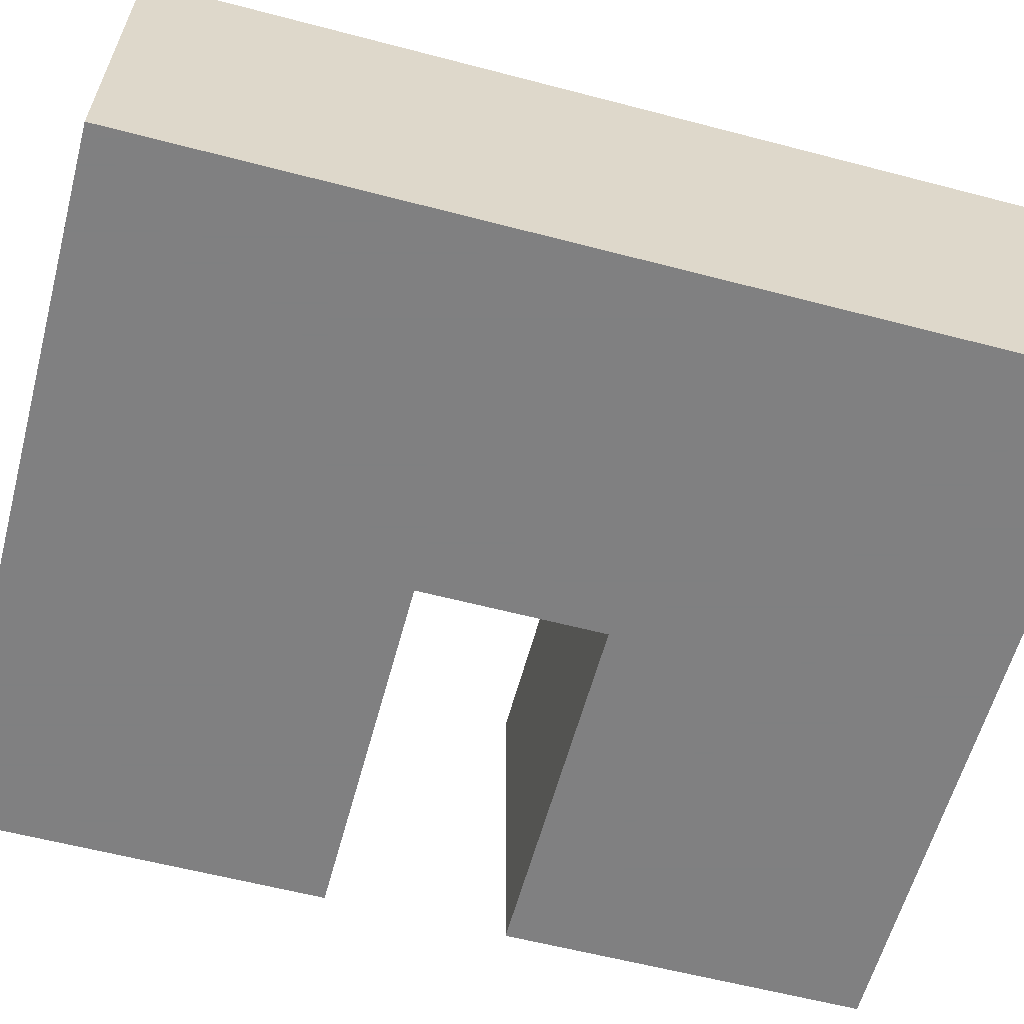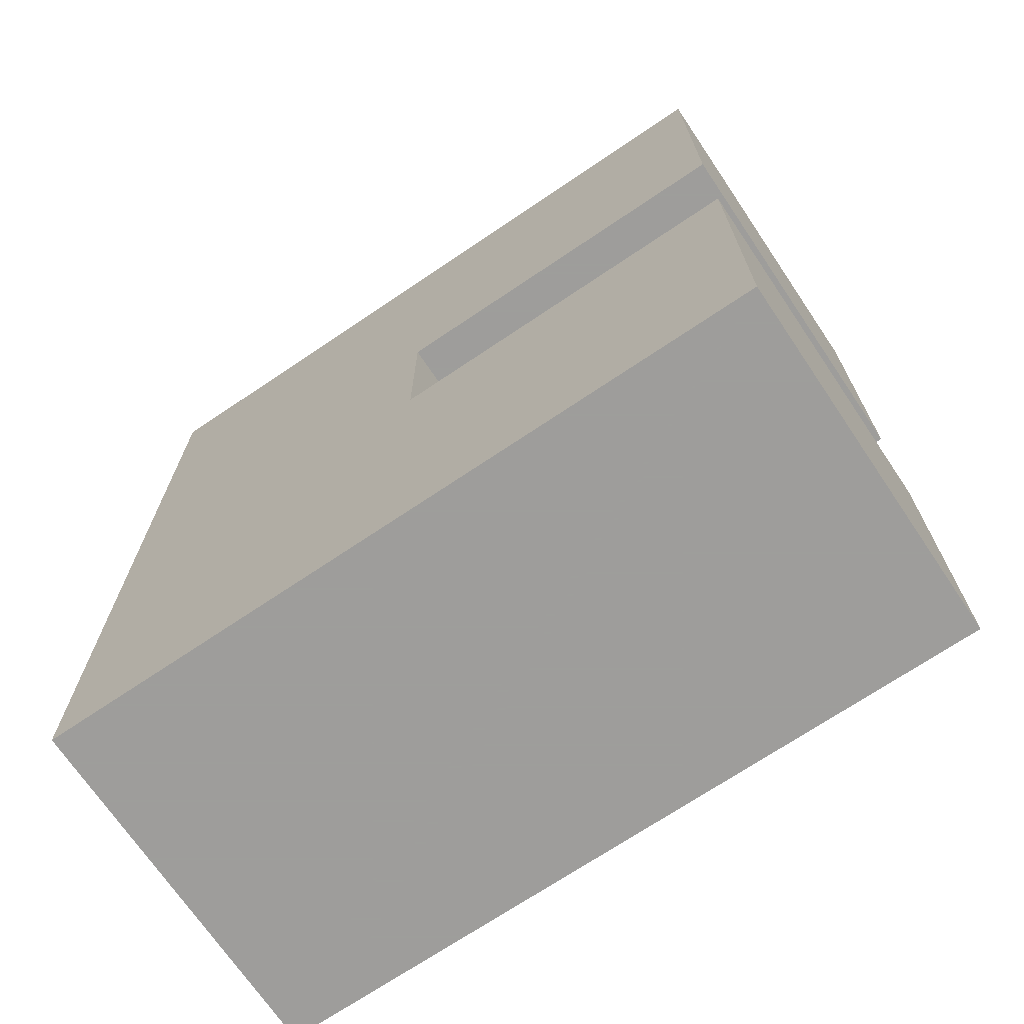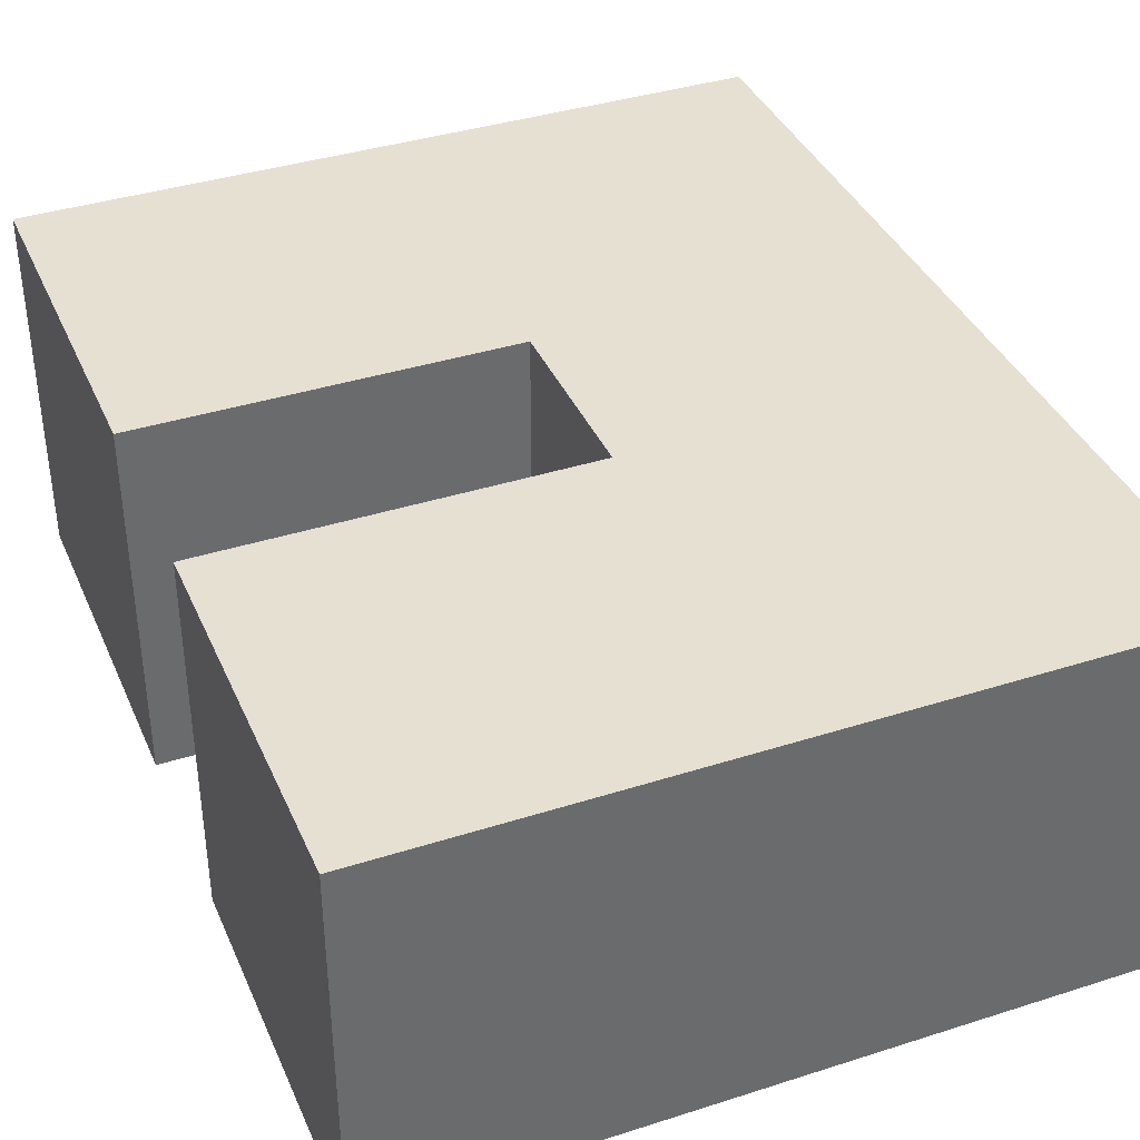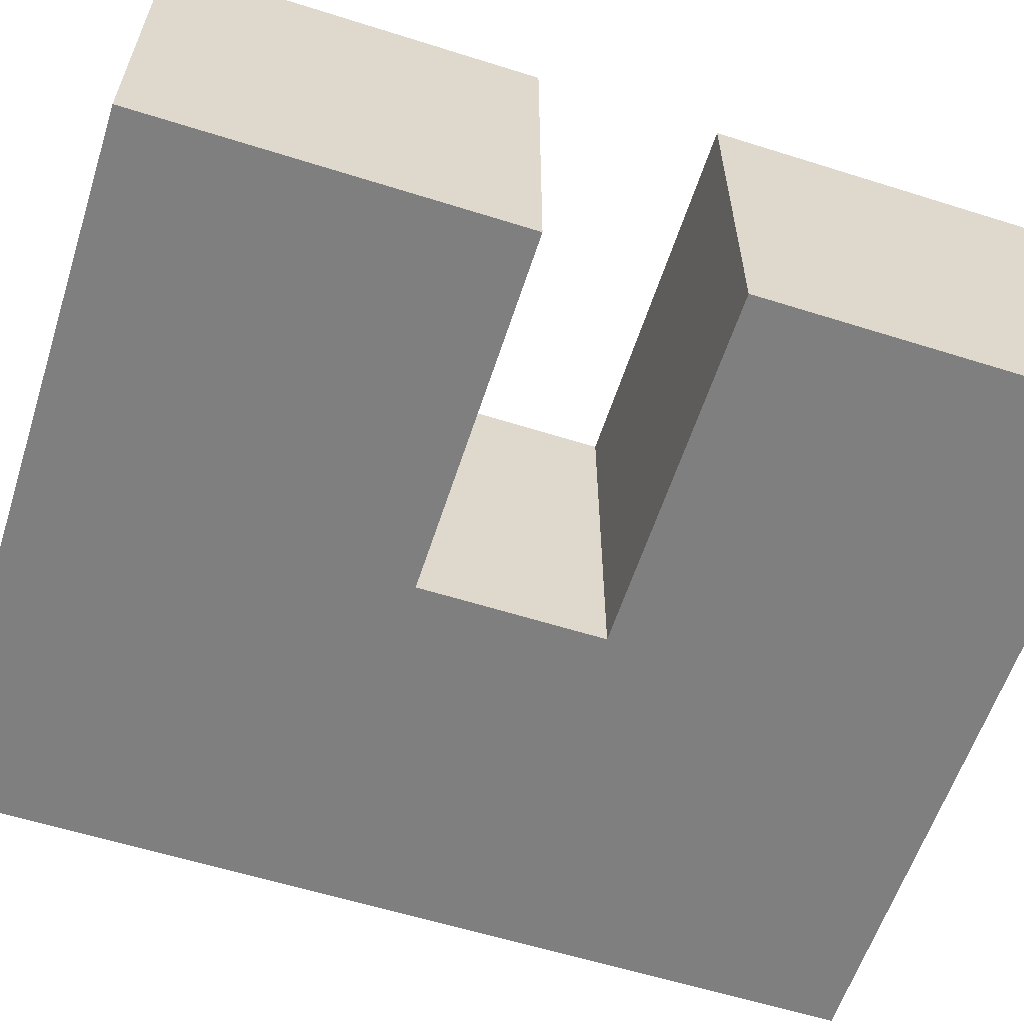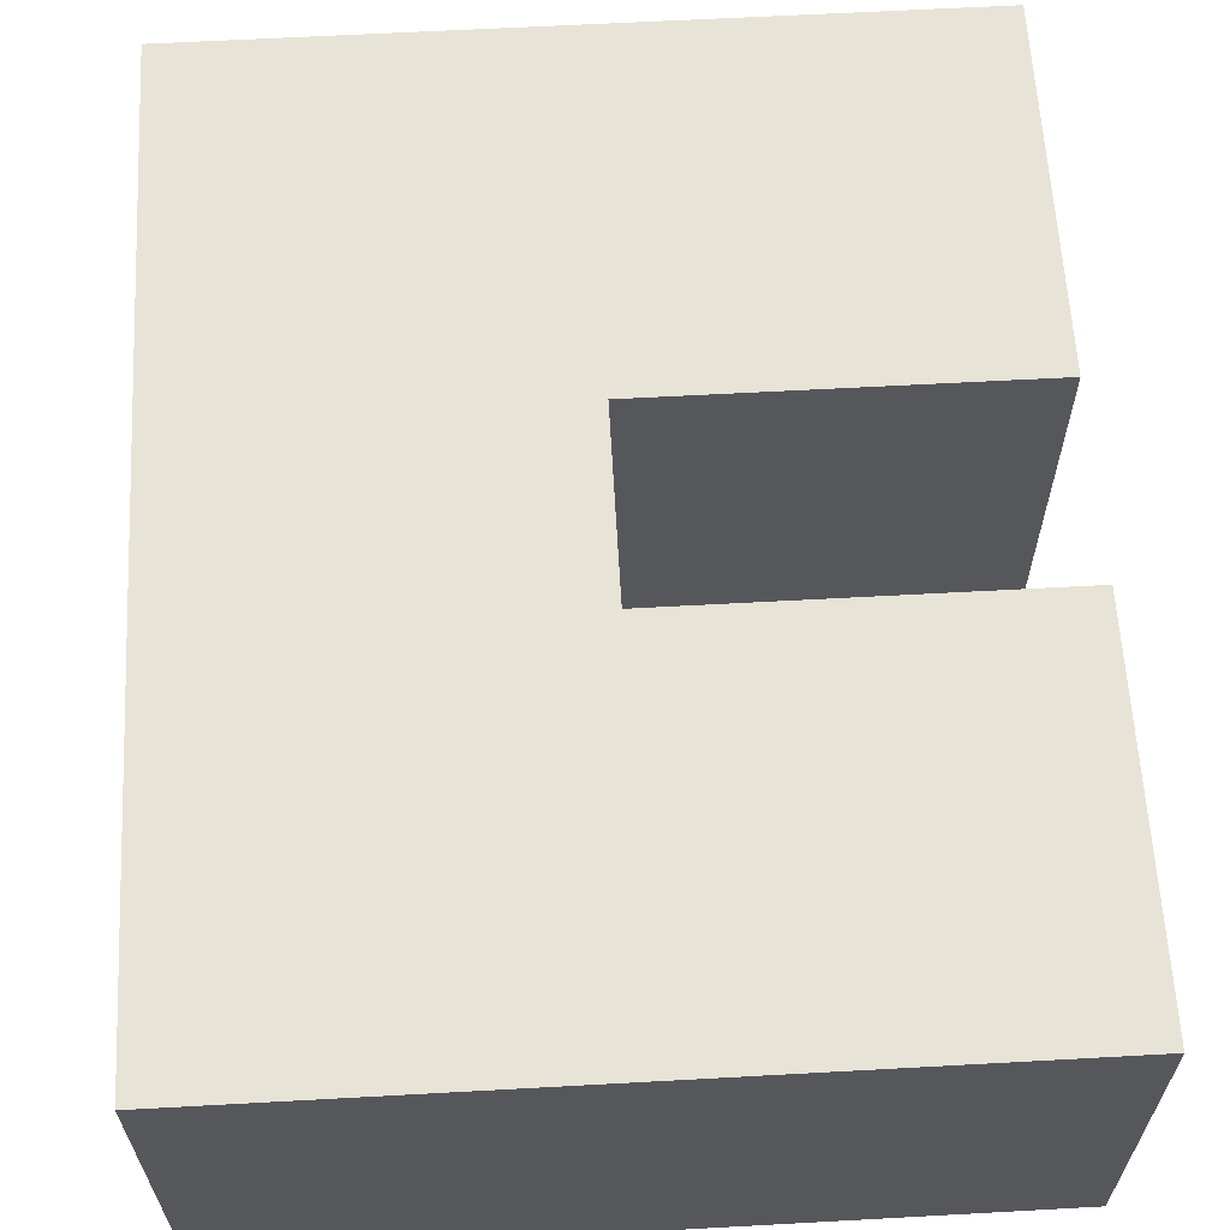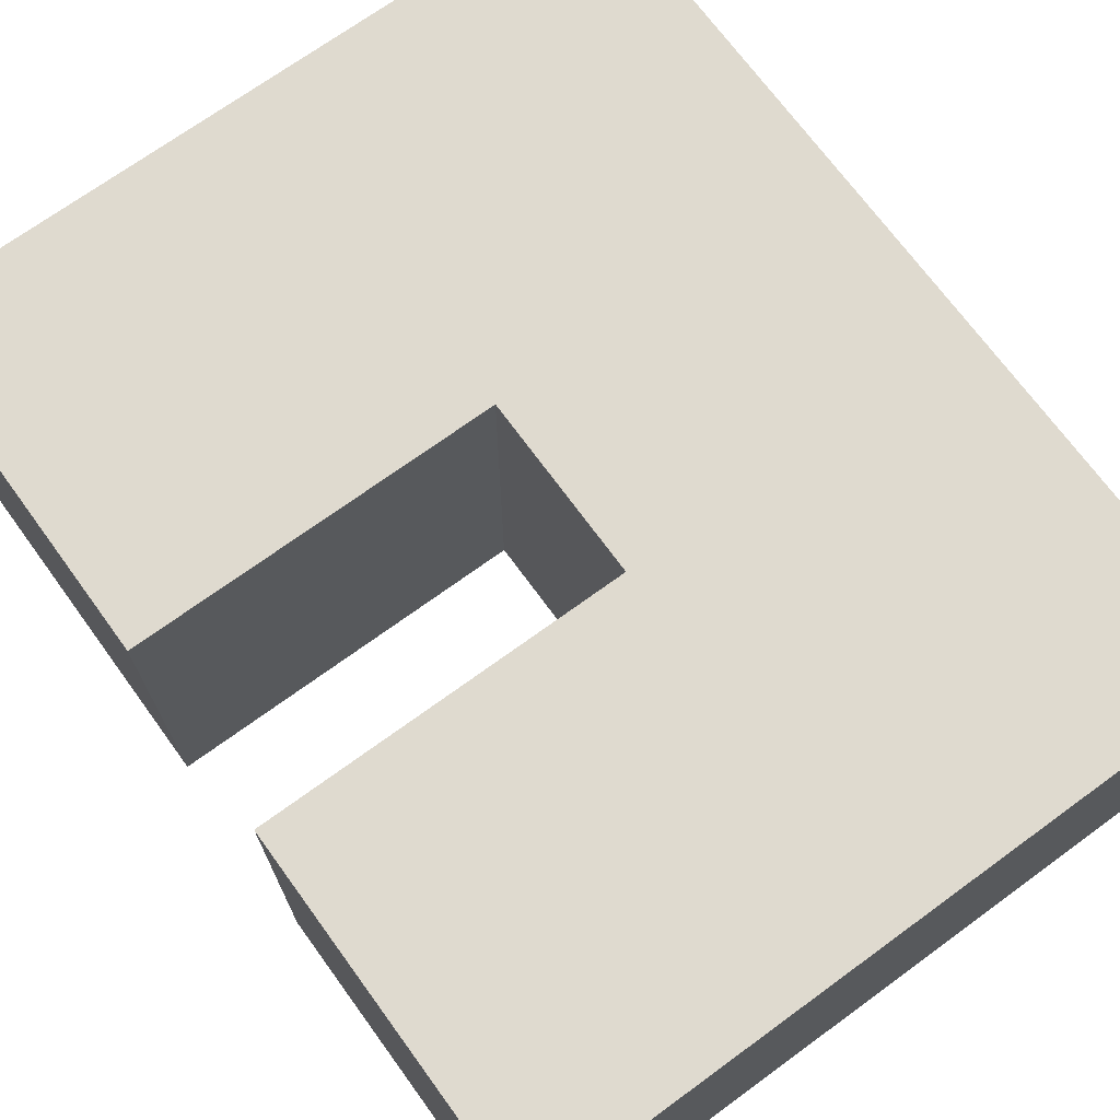
<metadata>
{"format":"obj","ext":"obj","renderer":"f3d","projection":"perspective","resolution":1024,"background":"white","views":[{"elev":-60.0,"azim":75.0,"up":"+Z"},{"elev":-70.7,"azim":-146.0,"up":"+Y"},{"elev":38.3,"azim":-22.0,"up":"+Z"},{"elev":-59.7,"azim":-107.9,"up":"+Z"},{"elev":62.2,"azim":176.8,"up":"+Z"},{"elev":70.8,"azim":-36.1,"up":"+Z"}]}
</metadata>
<code>
o Cube_Cube.002
v -10 -10 10
v -10 10 10
v -10 -10 -10
v -10 10 -10
v 30 -10 10
v 10 10 10
v 30 -10 -10
v 10 10 -10
v -10 20 10
v -10 40 10
v -10 20 -10
v -10 40 -10
v 10 20 10
v 30 40 10
v 10 20 -10
v 30 40 -10
f 1 3 4 2
f 3 7 8 4
f 5 1 2 6
f 3 1 5 7
f 8 6 2 4
f 9 11 12 10
f 11 15 16 12
f 13 9 10 14
f 11 9 13 15
f 16 14 10 12
f 5 6 13 14
f 7 16 15 8
f 7 16 14 5
f 8 15 13 6
f 5 6 13 14
f 7 16 15 8
f 7 5 14 16
f 8 15 13 6

</code>
